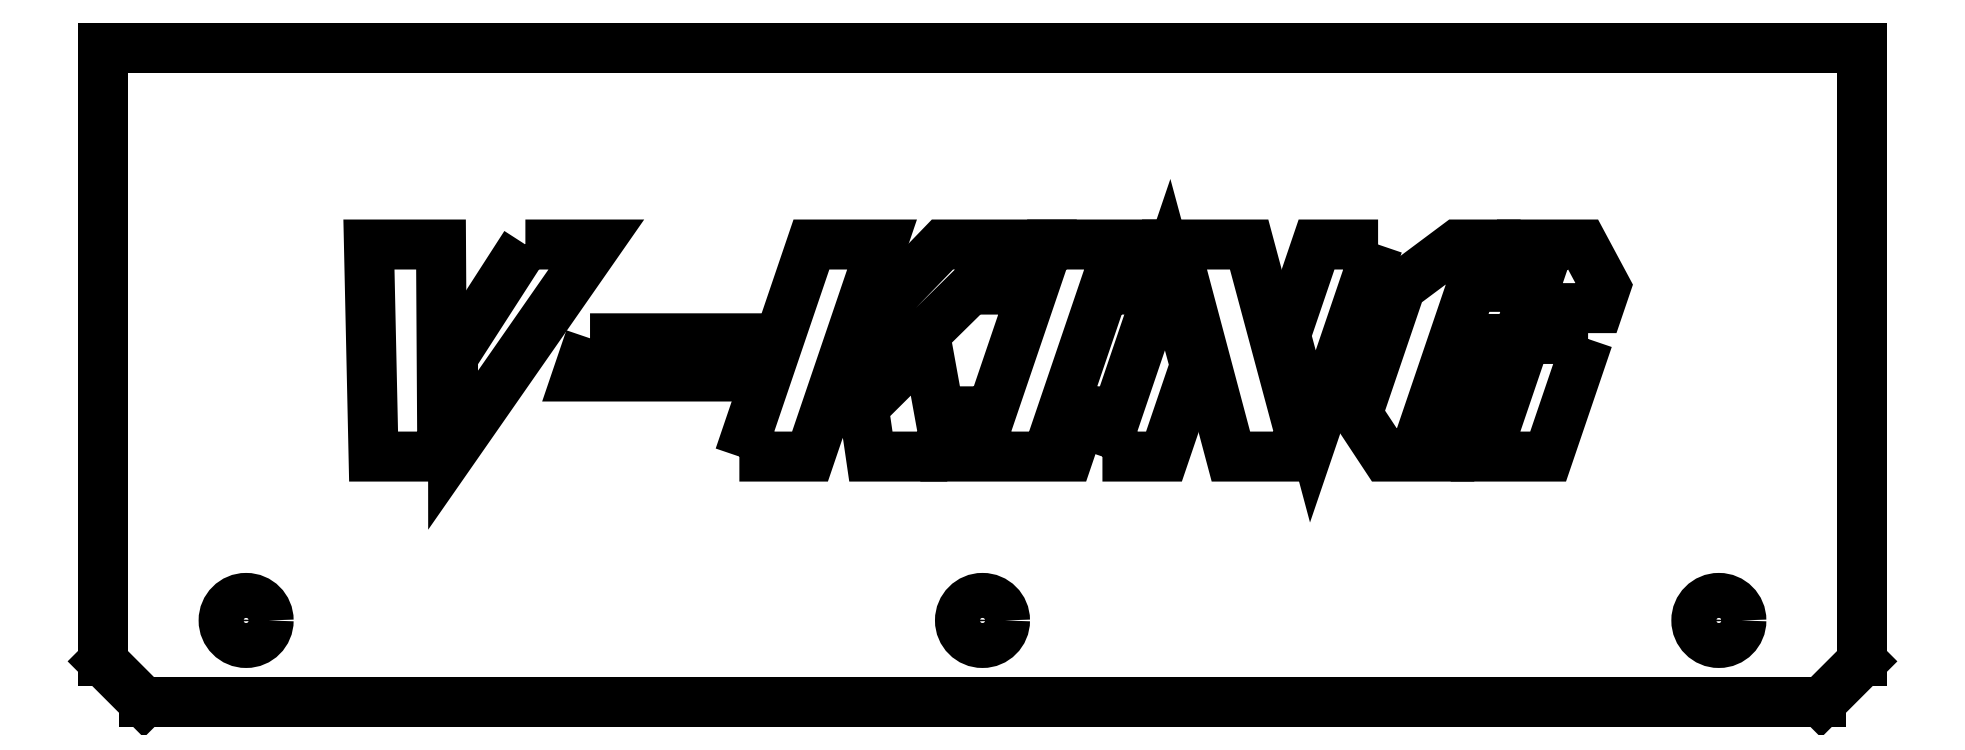
<metadata>
{"format":"dxf","ext":"dxf","renderer":"ezdxf+matplotlib","layout":"modelspace","background":"white","min_lineweight":24,"dpi":150}
</metadata>
<code>
0
SECTION
2
ENTITIES
0
LWPOLYLINE
8
0
90
6
70
1
43
0
10
181.5
20
54.41
10
176.6
20
40.03
10
169
20
40.03
10
172.1
20
49.27
10
167.9
20
49.27
10
169.7
20
54.41
0
LWPOLYLINE
8
0
90
8
70
1
43
0
10
167.6
20
40.03
10
156.7
20
40.03
10
153.3
20
45.21
10
158.6
20
60.77
10
165.6
20
65.95
10
169
20
65.95
10
162
20
45.21
10
169.4
20
45.21
0
LWPOLYLINE
8
0
90
4
70
1
43
0
10
155.8
20
65.95
10
147.9
20
42.49
10
144.6
20
54.87
10
148.3
20
65.95
0
LWPOLYLINE
8
0
90
4
70
1
43
0
10
122.2
20
40.03
10
130.1
20
63.49
10
133.5
20
51.16
10
129.7
20
40.03
0
LWPOLYLINE
8
0
90
4
70
1
43
0
10
147
20
40.03
10
137.9
20
40.03
10
131
20
65.95
10
140.1
20
65.95
0
LWPOLYLINE
8
0
90
12
70
1
43
0
10
113
20
65.95
10
126.8
20
65.95
10
124.9
20
60.44
10
122.3
20
60.44
10
117.3
20
45.56
10
119.9
20
45.56
10
118
20
40.03
10
104.2
20
40.03
10
106
20
45.56
10
108.6
20
45.56
10
113.7
20
60.44
10
111.1
20
60.44
0
LWPOLYLINE
8
0
90
7
70
1
43
0
10
170.4
20
65.95
10
180.9
20
65.95
10
183.7
20
60.77
10
182.8
20
58.17
10
174.2
20
58.17
10
175
20
60.77
10
168.6
20
60.77
0
LWPOLYLINE
8
0
90
4
70
1
43
0
10
103.2
20
40.03
10
93.86
20
40.03
10
92.98
20
46.07
10
100.7
20
53.74
0
LWPOLYLINE
8
0
90
4
70
1
43
0
10
88.99
20
43.7
10
93.27
20
56.3
10
102.6
20
65.95
10
111.6
20
65.95
0
LWPOLYLINE
8
0
90
4
70
1
43
0
10
77.78
20
40.03
10
86.59
20
65.95
10
95.22
20
65.95
10
86.42
20
40.03
0
LWPOLYLINE
8
0
90
4
70
1
43
0
10
59.53
20
54.48
10
76.78
20
54.48
10
75.19
20
49.82
10
57.95
20
49.82
0
LWPOLYLINE
8
0
90
4
70
1
43
0
10
51.63
20
65.95
10
60.3
20
65.95
10
42.8
20
40.81
10
42.79
20
52.22
0
LWPOLYLINE
8
0
90
4
70
1
43
0
10
41.48
20
40.03
10
33.08
20
40.03
10
32.51
20
65.95
10
41.32
20
65.95
0
CIRCLE
8
0
10
107.5
20
20
30
0
40
2.75
0
LINE
8
0
10
215
20
77
30
0
11
215
21
73
31
0
0
LINE
8
0
10
215
20
81
30
0
11
215
21
77
31
0
0
LINE
8
0
10
196
20
90
30
-2.22e-15
11
215
21
90
31
-2.22e-15
0
LINE
8
0
10
215
20
90
30
-2.22e-15
11
215
21
81
31
0
0
LINE
8
0
10
188
20
90
30
2.22e-15
11
192
21
90
31
2.22e-15
0
LINE
8
0
10
27
20
90
30
0
11
188
21
90
31
2.22e-15
0
LINE
8
0
10
192
20
90
30
2.22e-15
11
196
21
90
31
-2.22e-15
0
LINE
8
0
10
23
20
90
30
-2.22e-15
11
27
21
90
31
0
0
LINE
8
0
10
19
20
90
30
-2.22e-15
11
23
21
90
31
-2.22e-15
0
LINE
8
0
10
-4.978e-14
20
60
30
2.22e-15
11
-4.945e-14
21
64
31
2.22e-15
0
LINE
8
0
10
-4.945e-14
20
64
30
2.22e-15
11
-4.811e-14
21
72.25
31
-2.22e-15
0
LINE
8
0
10
-4.811e-14
20
72.25
30
-2.22e-15
11
-4.729e-14
21
74.25
31
0
0
LINE
8
0
10
-4.762e-14
20
79.75
30
0
11
-4.745e-14
21
81.75
31
0
0
LINE
8
0
10
-4.745e-14
20
81.75
30
0
11
-4.663e-14
21
90
31
-2.22e-15
0
LINE
8
0
10
-4.663e-14
20
90
30
-2.22e-15
11
19
21
90
31
-2.22e-15
0
LINE
8
0
10
-4.762e-14
20
79.75
30
0
11
-4.686e-14
21
74.25
31
0
0
LINE
8
0
10
-5.329e-14
20
15
30
0
11
5
21
10
31
0
0
LINE
8
0
10
5
20
10
30
0
11
210
21
10
31
0
0
CIRCLE
8
0
10
197.5
20
20
30
0
40
2.75
0
CIRCLE
8
0
10
17.5
20
20
30
0
40
2.75
0
LINE
8
0
10
215
20
73
30
0
11
215
21
15
31
0
0
LINE
8
0
10
210
20
10
30
0
11
215
21
15
31
0
0
LINE
8
0
10
-5.329e-14
20
15
30
0
11
-4.978e-14
21
60
31
2.22e-15
0
ENDSEC
0
EOF

</code>
